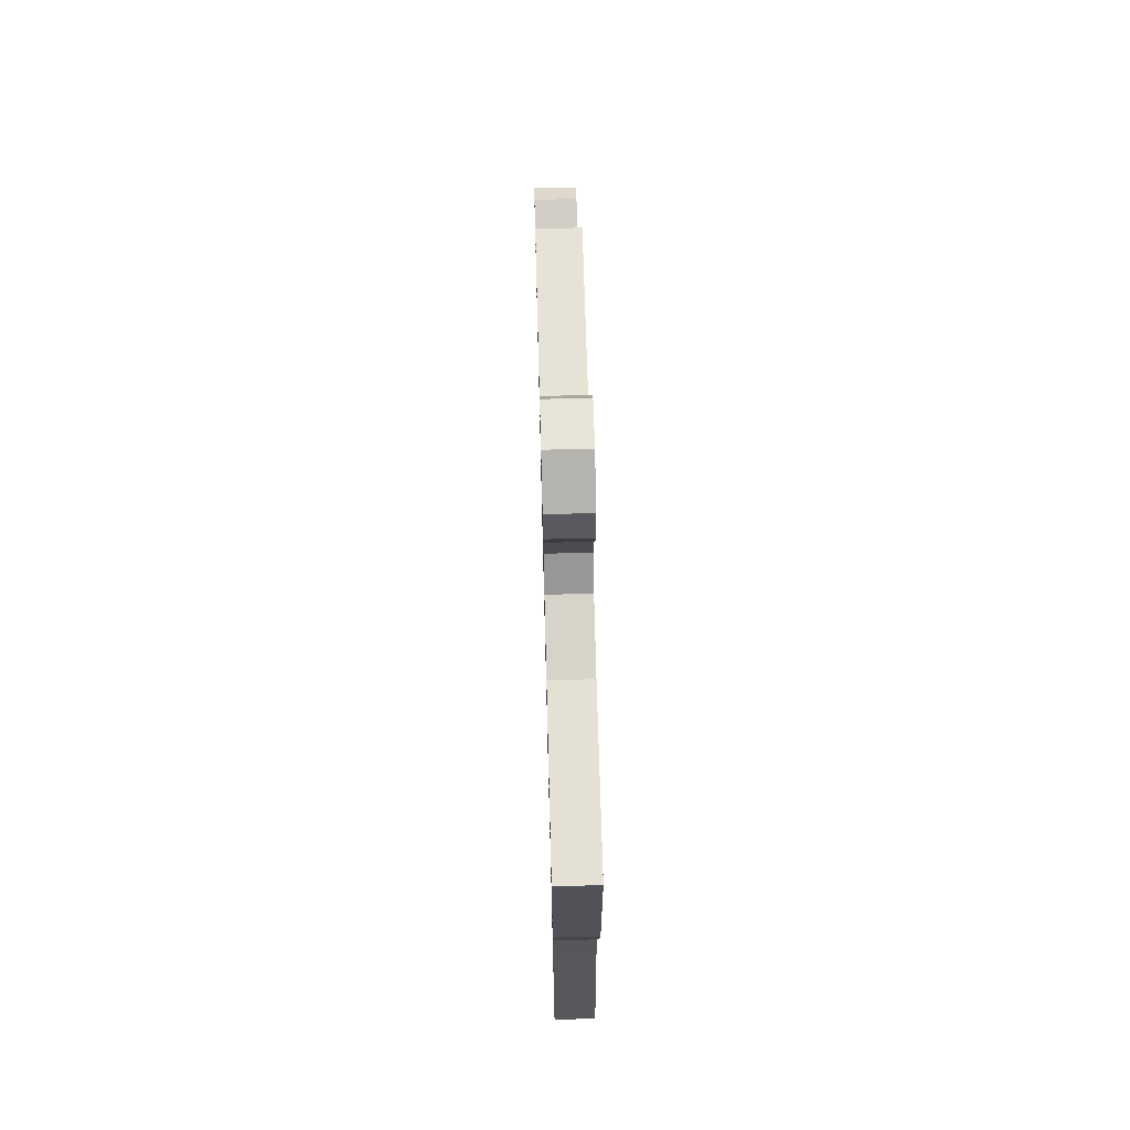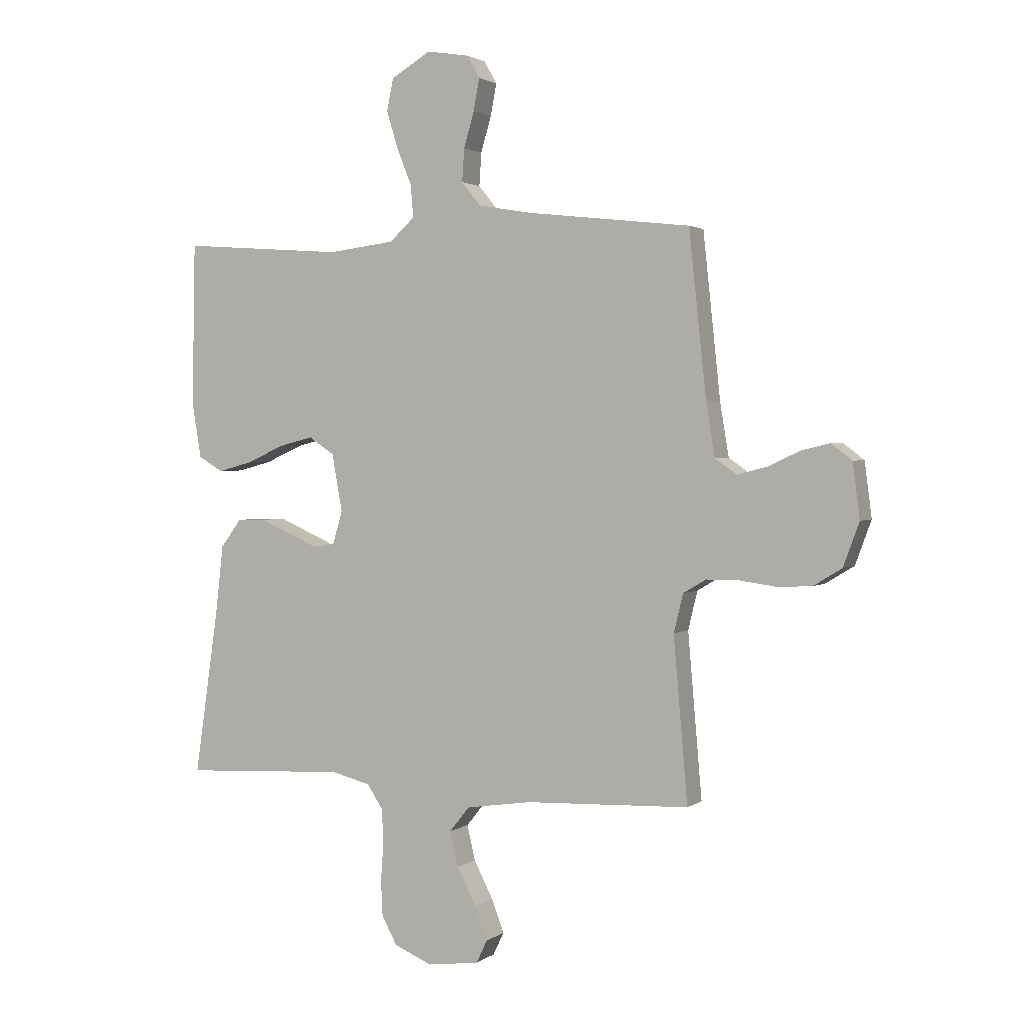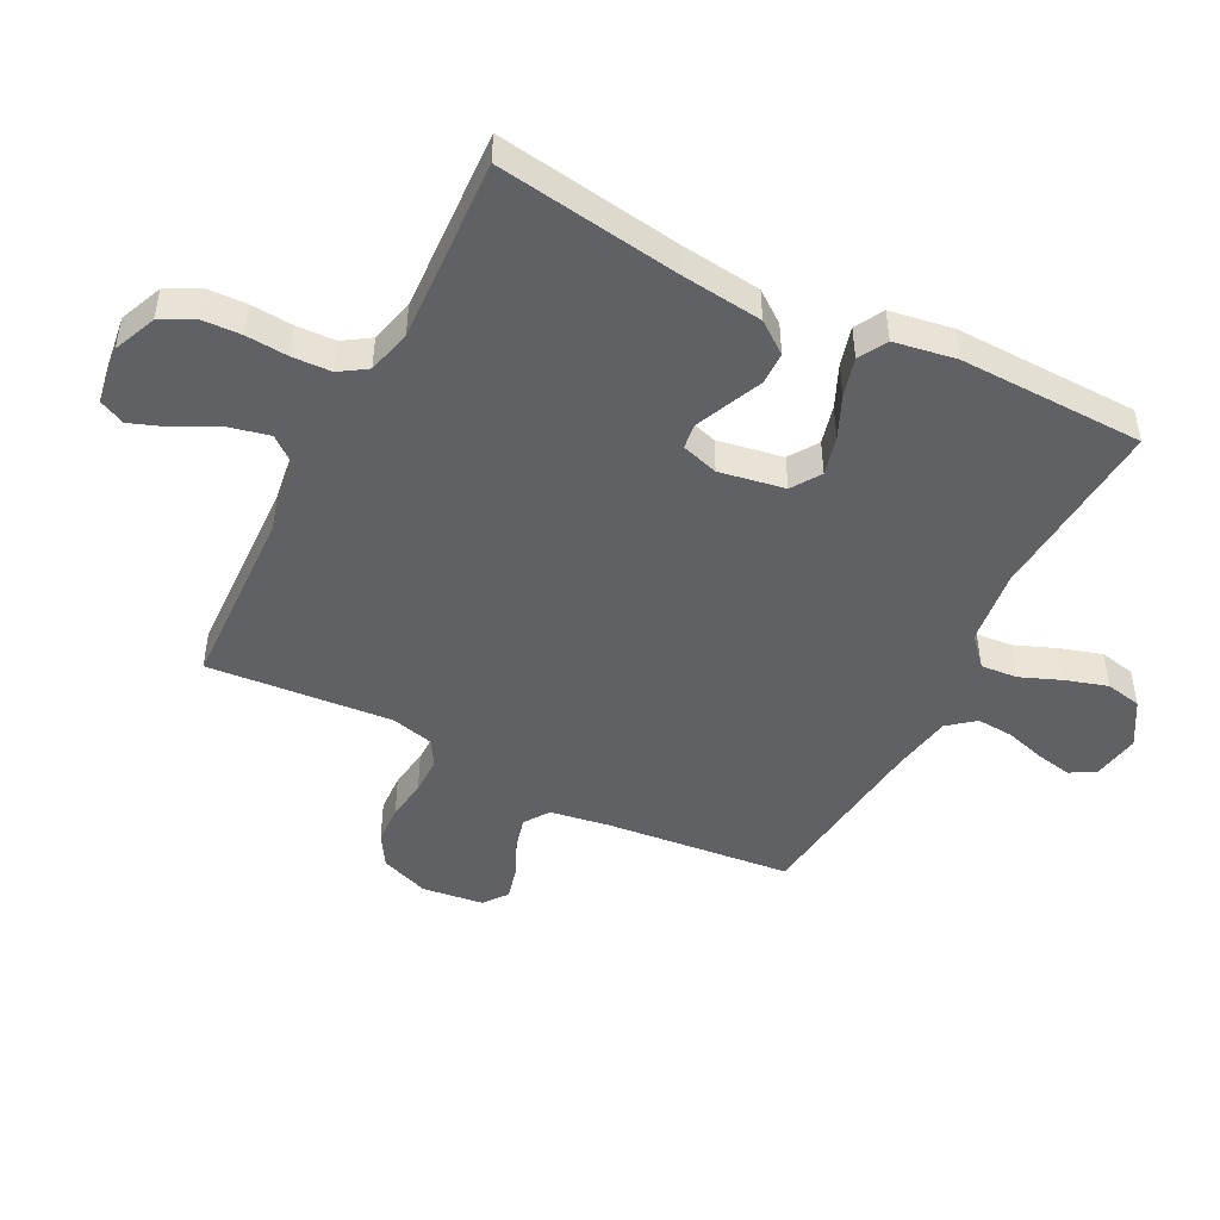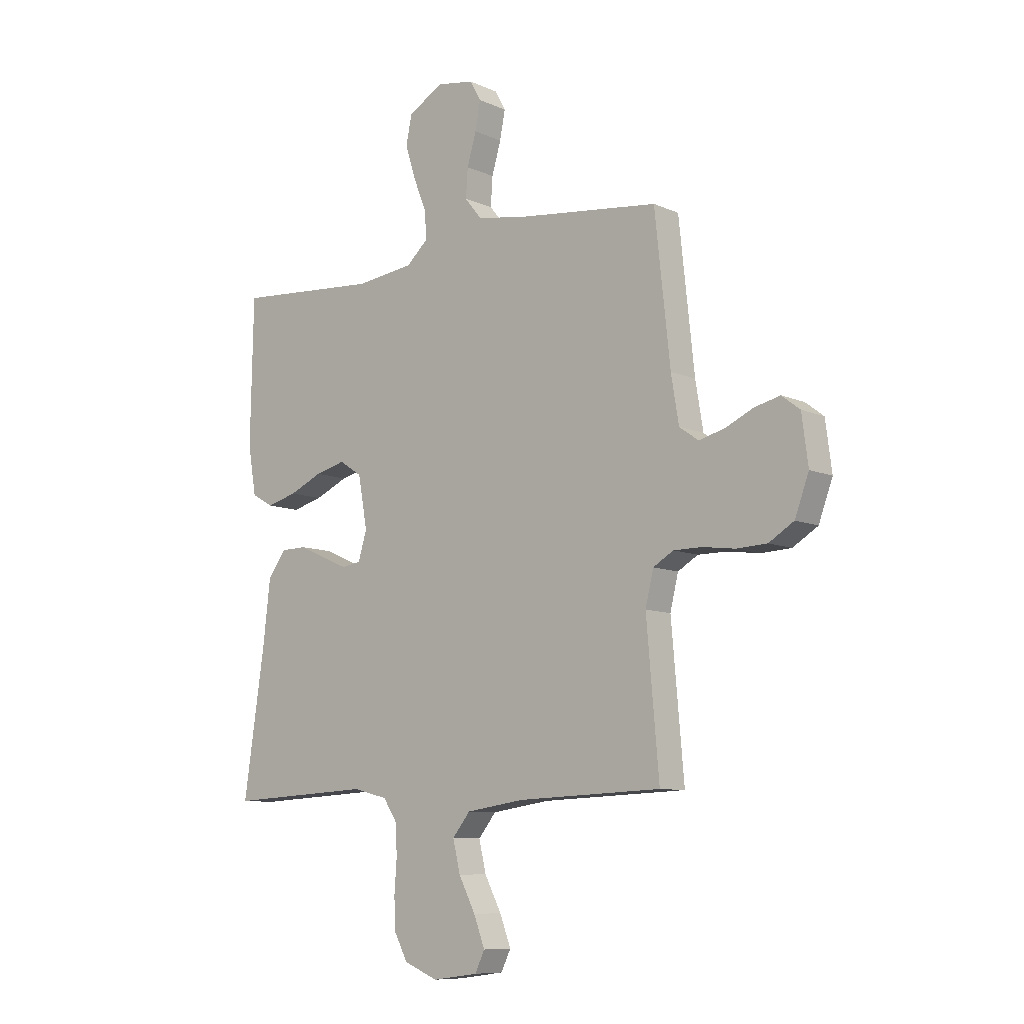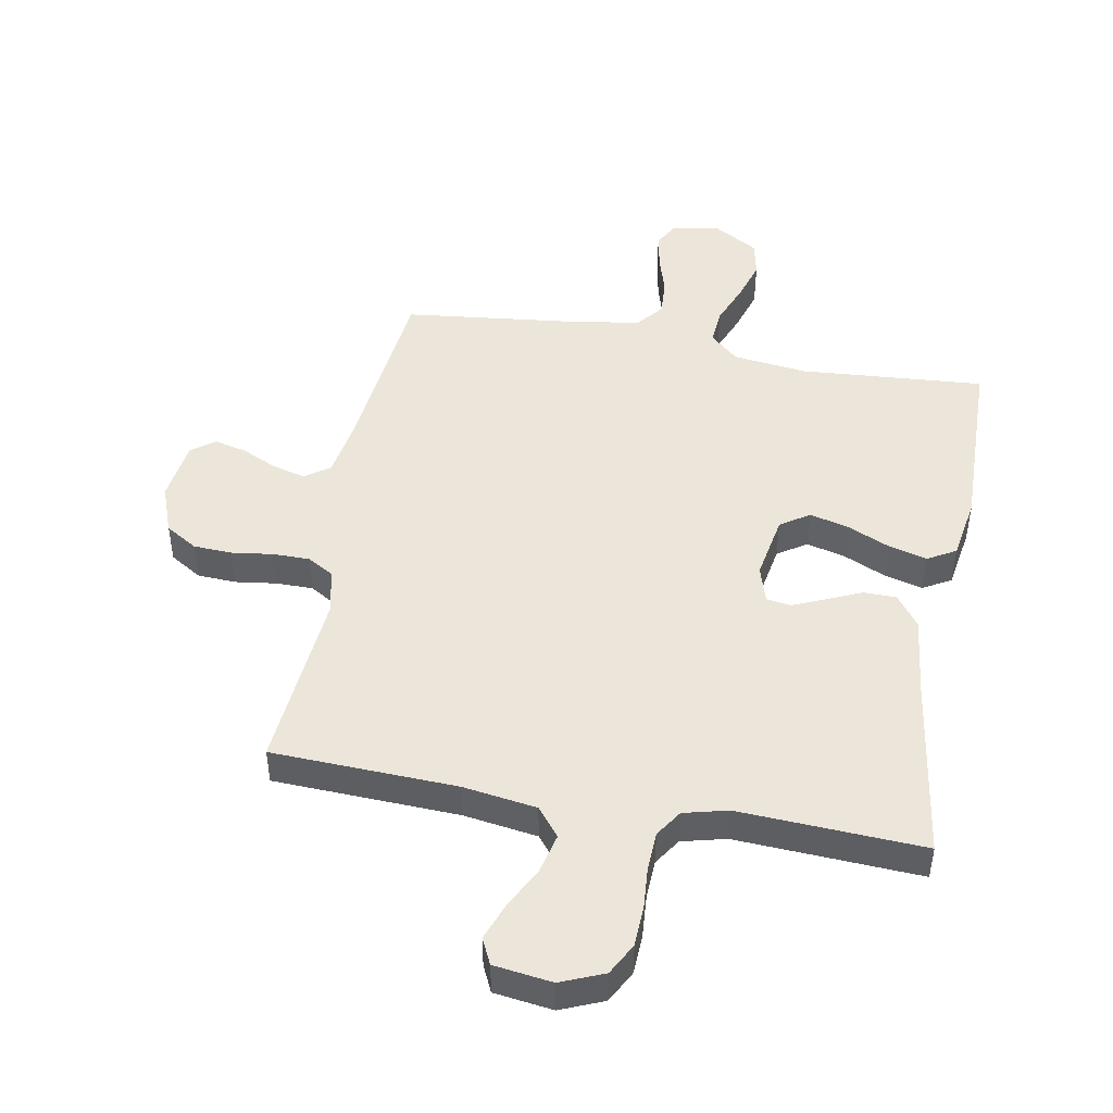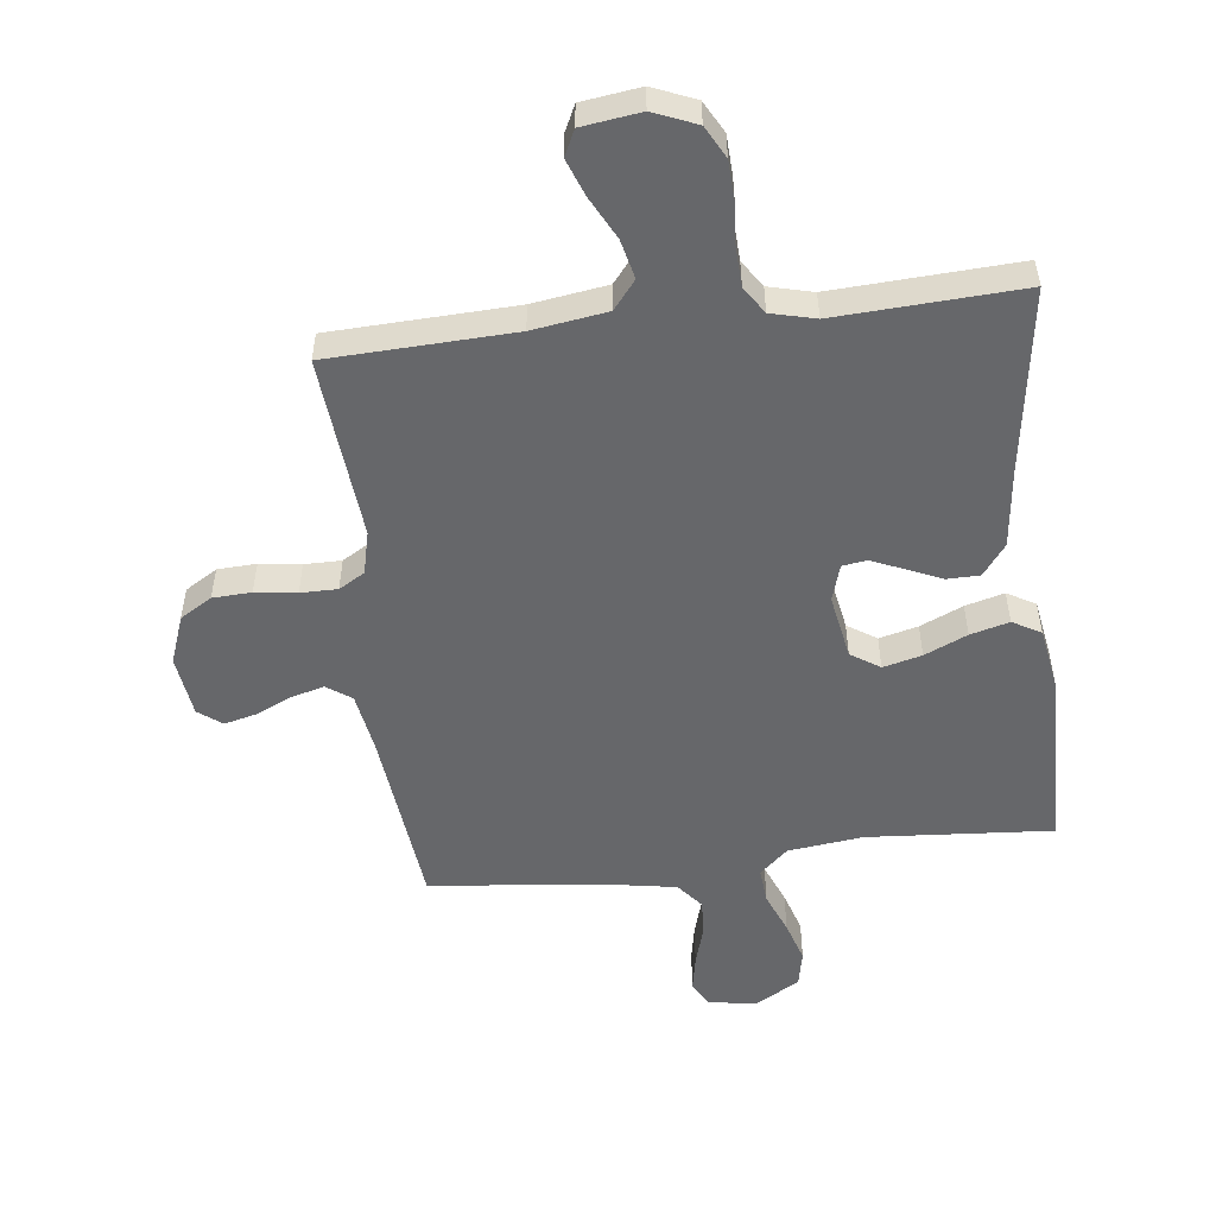
<metadata>
{"format":"obj","ext":"obj","renderer":"f3d","projection":"perspective","resolution":1024,"background":"white","views":[{"elev":69.5,"azim":-91.5,"up":"+Z"},{"elev":2.1,"azim":25.2,"up":"+Z"},{"elev":-47.4,"azim":-117.2,"up":"+Y"},{"elev":-9.0,"azim":40.5,"up":"+Z"},{"elev":47.1,"azim":-169.7,"up":"+Y"},{"elev":-52.2,"azim":-173.2,"up":"+Y"}]}
</metadata>
<code>
v -0.5 0.07 0.5
v -0.2 0.07 0.478
v -0.078 0.07 0.493
v -0.032 0.07 0.535
v -0.037 0.07 0.594
v -0.064 0.07 0.661
v -0.085 0.07 0.729
v -0.073 0.07 0.788
v 0 0.07 0.831
v 0.078 0.07 0.818
v 0.101 0.07 0.777
v 0.09 0.07 0.719
v 0.071 0.07 0.654
v 0.067 0.07 0.594
v 0.102 0.07 0.551
v 0.2 0.07 0.534
v 0.5 0.07 0.5
v 0.532 0.07 0.2
v 0.548 0.07 0.103
v 0.588 0.07 0.075
v 0.642 0.07 0.089
v 0.7 0.07 0.116
v 0.753 0.07 0.129
v 0.791 0.07 0.1
v 0.804 0.07 0
v 0.775 0.07 -0.079
v 0.723 0.07 -0.111
v 0.66 0.07 -0.114
v 0.593 0.07 -0.105
v 0.533 0.07 -0.105
v 0.491 0.07 -0.13
v 0.474 0.07 -0.2
v 0.5 0.07 -0.5
v 0.2 0.07 -0.512
v 0.079 0.07 -0.53
v 0.042 0.07 -0.576
v 0.057 0.07 -0.64
v 0.092 0.07 -0.708
v 0.115 0.07 -0.769
v 0.095 0.07 -0.811
v 0 0.07 -0.824
v -0.07 0.07 -0.795
v -0.098 0.07 -0.743
v -0.101 0.07 -0.678
v -0.096 0.07 -0.609
v -0.099 0.07 -0.546
v -0.128 0.07 -0.502
v -0.2 0.07 -0.484
v -0.5 0.07 -0.5
v -0.456 0.07 -0.2
v -0.441 0.07 -0.07
v -0.403 0.07 -0.019
v -0.35 0.07 -0.018
v -0.293 0.07 -0.043
v -0.24 0.07 -0.066
v -0.2 0.07 -0.06
v -0.182 0.07 0
v -0.201 0.07 0.106
v -0.248 0.07 0.137
v -0.311 0.07 0.121
v -0.38 0.07 0.09
v -0.443 0.07 0.073
v -0.489 0.07 0.099
v -0.506 0.07 0.2
v -0.5 0 0.5
v -0.2 0 0.478
v -0.078 0 0.493
v -0.032 0 0.535
v -0.037 0 0.594
v -0.064 0 0.661
v -0.085 0 0.729
v -0.073 0 0.788
v 0 0 0.831
v 0.078 0 0.818
v 0.101 0 0.777
v 0.09 0 0.719
v 0.071 0 0.654
v 0.067 0 0.594
v 0.102 0 0.551
v 0.2 0 0.534
v 0.5 0 0.5
v 0.532 0 0.2
v 0.548 0 0.103
v 0.588 0 0.075
v 0.642 0 0.089
v 0.7 0 0.116
v 0.753 0 0.129
v 0.791 0 0.1
v 0.804 0 0
v 0.775 0 -0.079
v 0.723 0 -0.111
v 0.66 0 -0.114
v 0.593 0 -0.105
v 0.533 0 -0.105
v 0.491 0 -0.13
v 0.474 0 -0.2
v 0.5 0 -0.5
v 0.2 0 -0.512
v 0.079 0 -0.53
v 0.042 0 -0.576
v 0.057 0 -0.64
v 0.092 0 -0.708
v 0.115 0 -0.769
v 0.095 0 -0.811
v 0 0 -0.824
v -0.07 0 -0.795
v -0.098 0 -0.743
v -0.101 0 -0.678
v -0.096 0 -0.609
v -0.099 0 -0.546
v -0.128 0 -0.502
v -0.2 0 -0.484
v -0.5 0 -0.5
v -0.456 0 -0.2
v -0.441 0 -0.07
v -0.403 0 -0.019
v -0.35 0 -0.018
v -0.293 0 -0.043
v -0.24 0 -0.066
v -0.2 0 -0.06
v -0.182 0 0
v -0.201 0 0.106
v -0.248 0 0.137
v -0.311 0 0.121
v -0.38 0 0.09
v -0.443 0 0.073
v -0.489 0 0.099
v -0.506 0 0.2
f 64 1 2
f 63 64 2
f 62 63 2
f 61 62 2
f 60 61 2
f 59 60 2 3
f 58 59 3 4
f 57 58 4
f 52 53 54
f 51 52 54
f 50 51 54
f 50 54 55
f 49 50 55
f 48 49 55
f 47 48 55 56
f 43 44 45
f 42 43 45
f 41 42 45
f 40 41 45
f 39 40 45
f 38 39 45
f 37 38 45
f 36 37 45 46
f 47 56 57
f 46 47 57
f 36 46 57
f 35 36 57
f 27 28 29
f 26 27 29
f 25 26 29
f 24 25 29
f 23 24 29
f 22 23 29
f 21 22 29
f 20 21 29 30
f 19 20 30 31
f 16 17 18
f 18 19 31
f 16 18 31
f 15 16 31
f 11 12 13
f 10 11 13
f 9 10 13
f 8 9 13
f 7 8 13
f 6 7 13
f 5 6 13
f 4 5 13 14
f 15 31 32
f 14 15 32
f 4 14 32
f 57 4 32
f 35 57 32
f 34 35 32
f 32 33 34
f 66 65 128
f 66 128 127
f 66 127 126
f 66 126 125
f 66 125 124
f 67 66 124 123
f 68 67 123 122
f 68 122 121
f 118 117 116
f 118 116 115
f 118 115 114
f 119 118 114
f 119 114 113
f 119 113 112
f 120 119 112 111
f 109 108 107
f 109 107 106
f 109 106 105
f 109 105 104
f 109 104 103
f 109 103 102
f 109 102 101
f 110 109 101 100
f 121 120 111
f 121 111 110
f 121 110 100
f 121 100 99
f 93 92 91
f 93 91 90
f 93 90 89
f 93 89 88
f 93 88 87
f 93 87 86
f 93 86 85
f 94 93 85 84
f 95 94 84 83
f 82 81 80
f 95 83 82
f 95 82 80
f 95 80 79
f 77 76 75
f 77 75 74
f 77 74 73
f 77 73 72
f 77 72 71
f 77 71 70
f 77 70 69
f 78 77 69 68
f 96 95 79
f 96 79 78
f 96 78 68
f 96 68 121
f 96 121 99
f 96 99 98
f 98 97 96
f 1 65 66 2
f 2 66 67 3
f 3 67 68 4
f 4 68 69 5
f 5 69 70 6
f 6 70 71 7
f 7 71 72 8
f 8 72 73 9
f 9 73 74 10
f 10 74 75 11
f 11 75 76 12
f 12 76 77 13
f 13 77 78 14
f 14 78 79 15
f 15 79 80 16
f 16 80 81 17
f 17 81 82 18
f 18 82 83 19
f 19 83 84 20
f 20 84 85 21
f 21 85 86 22
f 22 86 87 23
f 23 87 88 24
f 24 88 89 25
f 25 89 90 26
f 26 90 91 27
f 27 91 92 28
f 28 92 93 29
f 29 93 94 30
f 30 94 95 31
f 31 95 96 32
f 32 96 97 33
f 33 97 98 34
f 34 98 99 35
f 35 99 100 36
f 36 100 101 37
f 37 101 102 38
f 38 102 103 39
f 39 103 104 40
f 40 104 105 41
f 41 105 106 42
f 42 106 107 43
f 43 107 108 44
f 44 108 109 45
f 45 109 110 46
f 46 110 111 47
f 47 111 112 48
f 48 112 113 49
f 49 113 114 50
f 50 114 115 51
f 51 115 116 52
f 52 116 117 53
f 53 117 118 54
f 54 118 119 55
f 55 119 120 56
f 56 120 121 57
f 57 121 122 58
f 58 122 123 59
f 59 123 124 60
f 60 124 125 61
f 61 125 126 62
f 62 126 127 63
f 63 127 128 64
f 64 128 65 1

</code>
